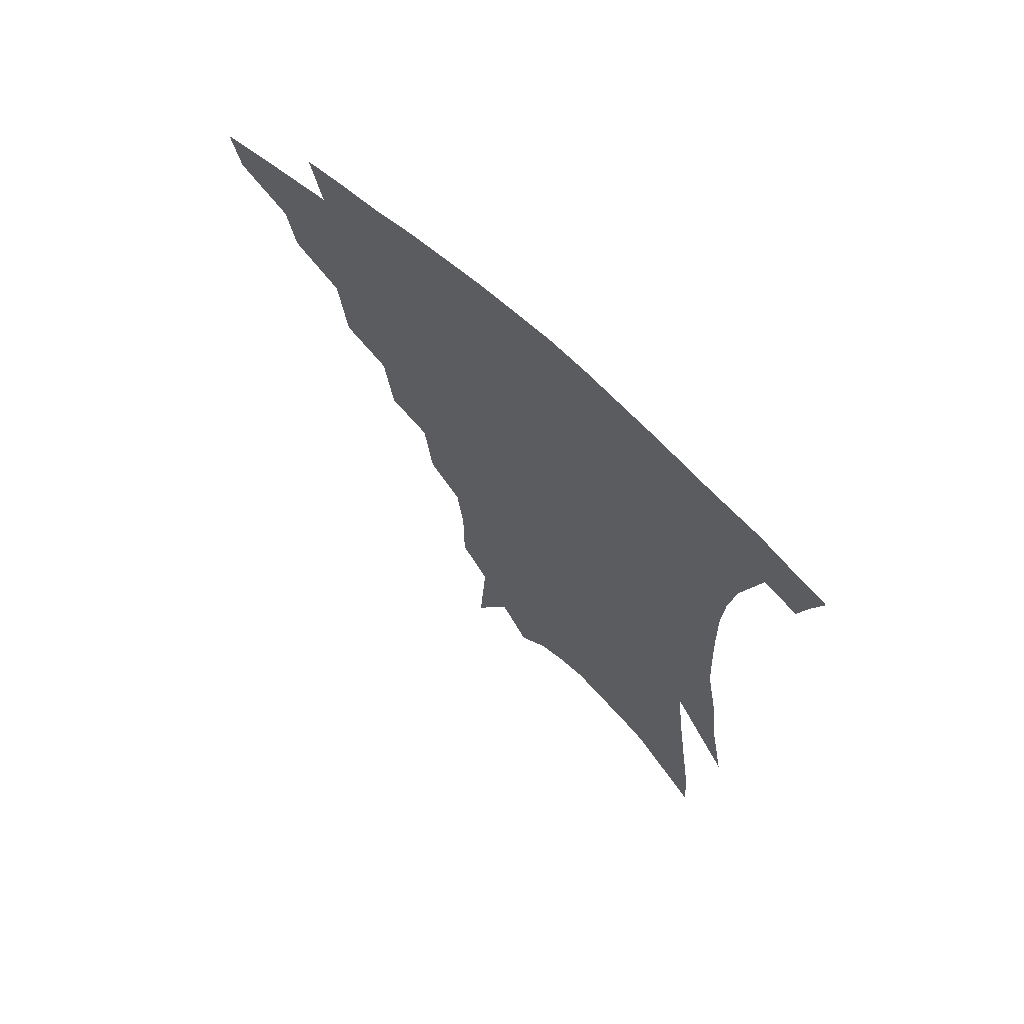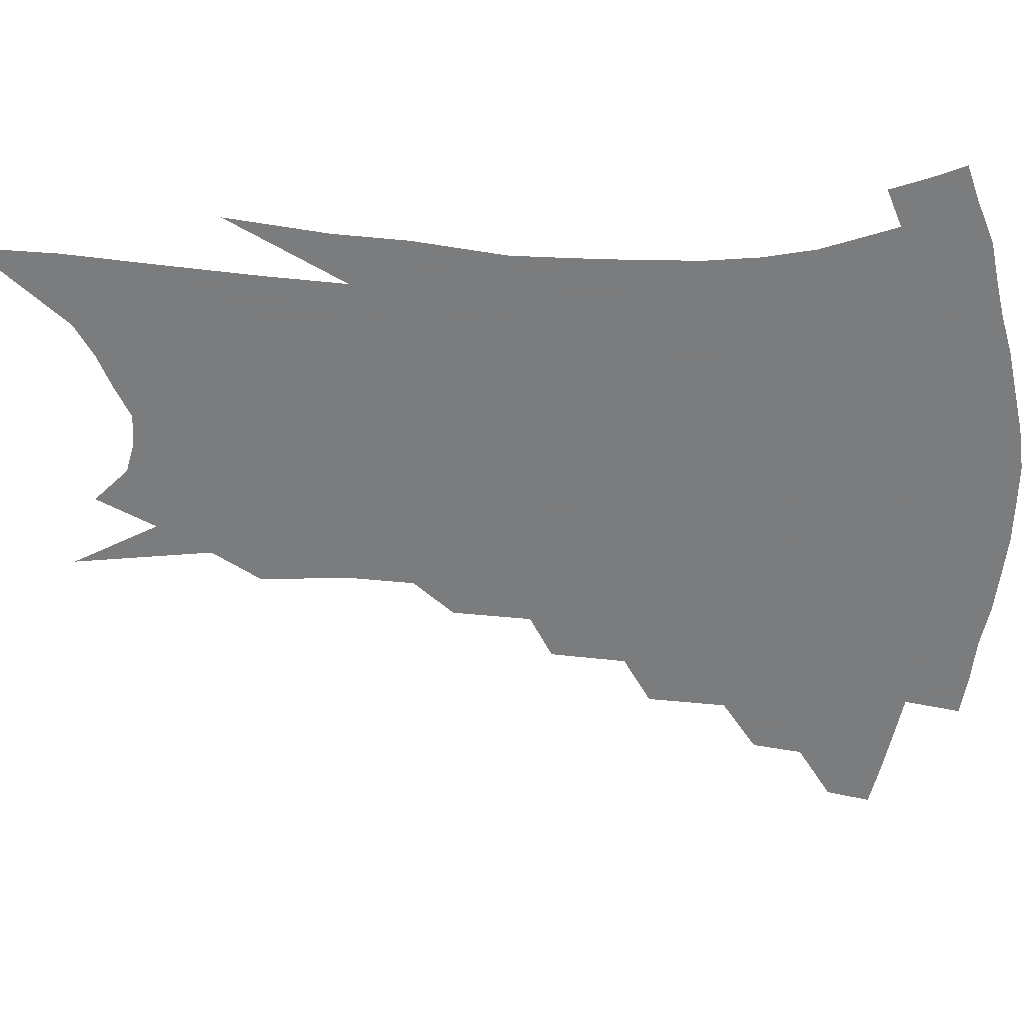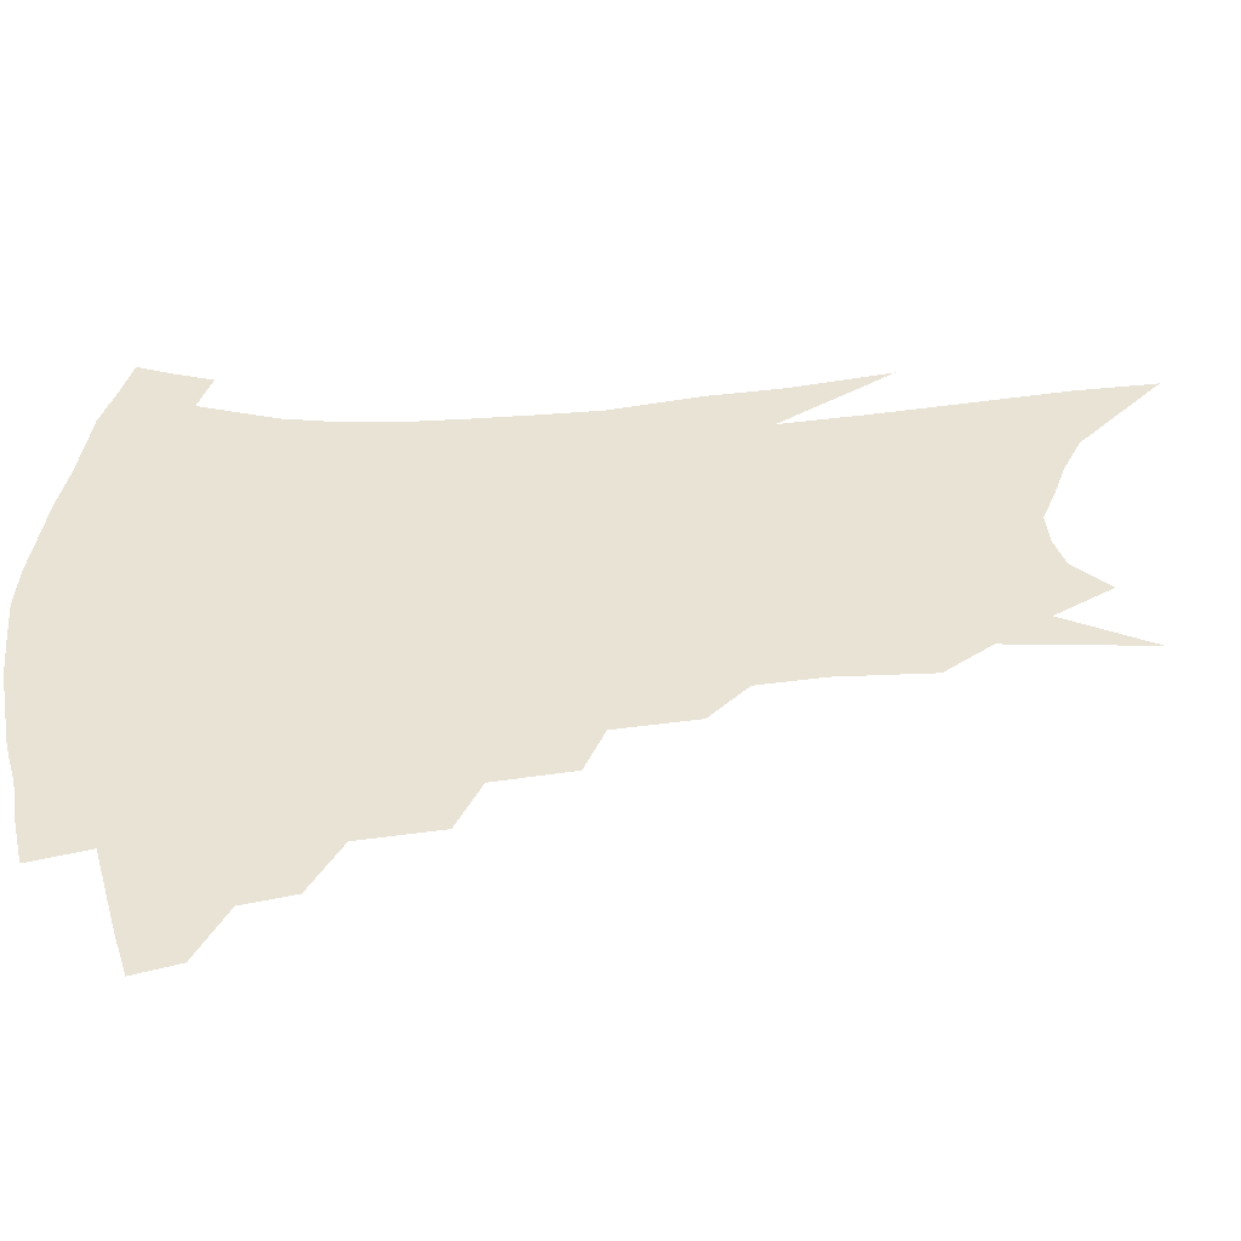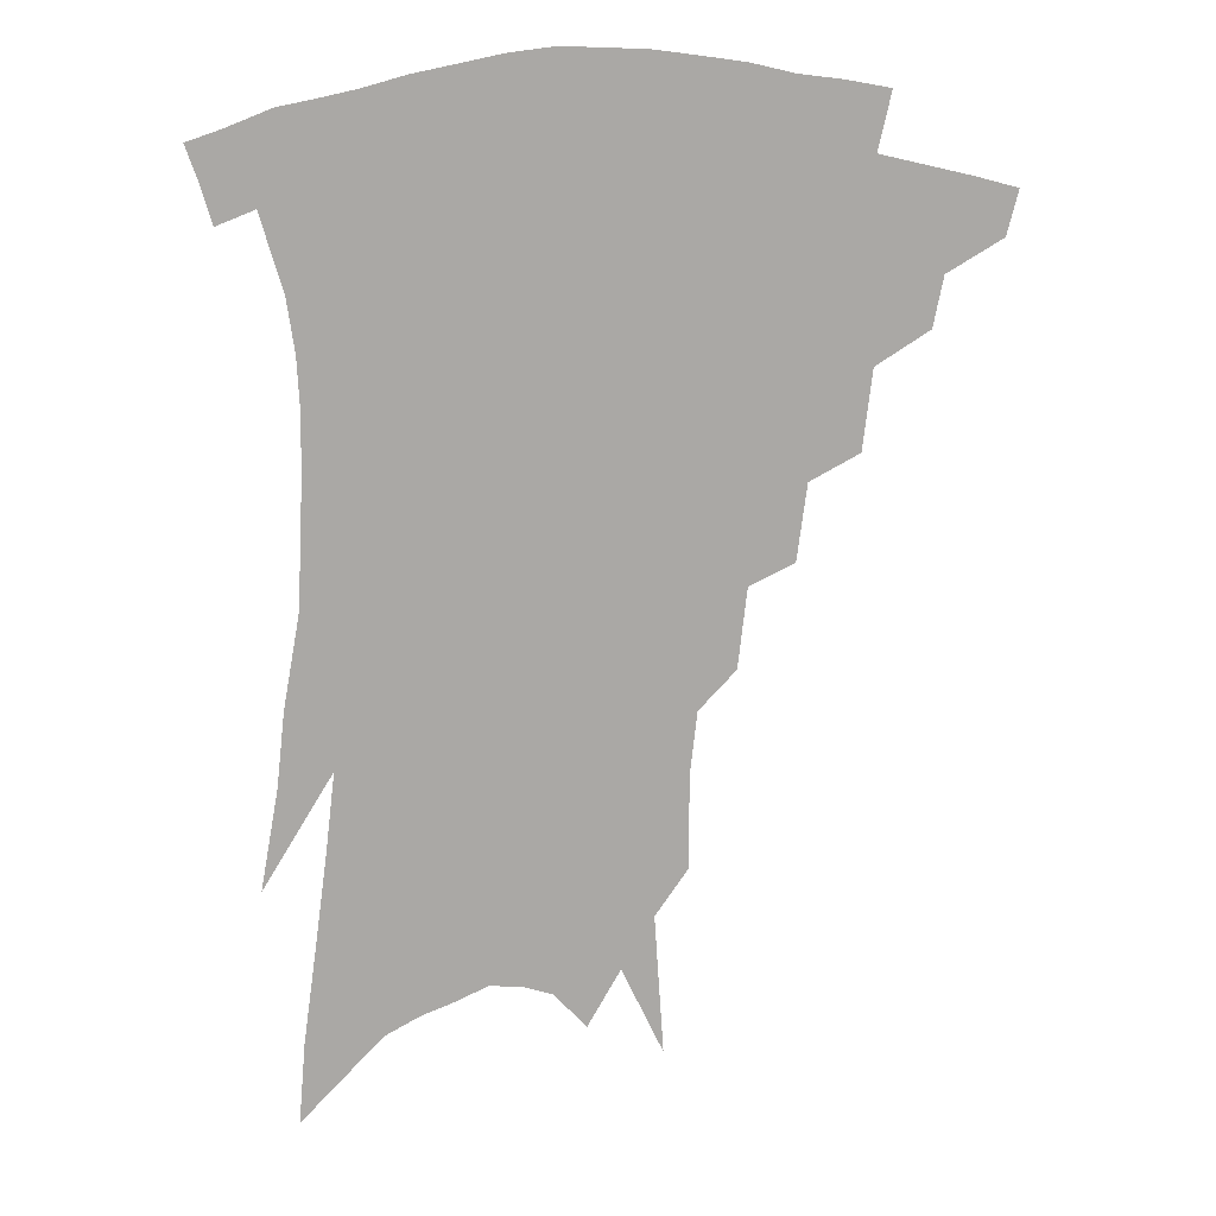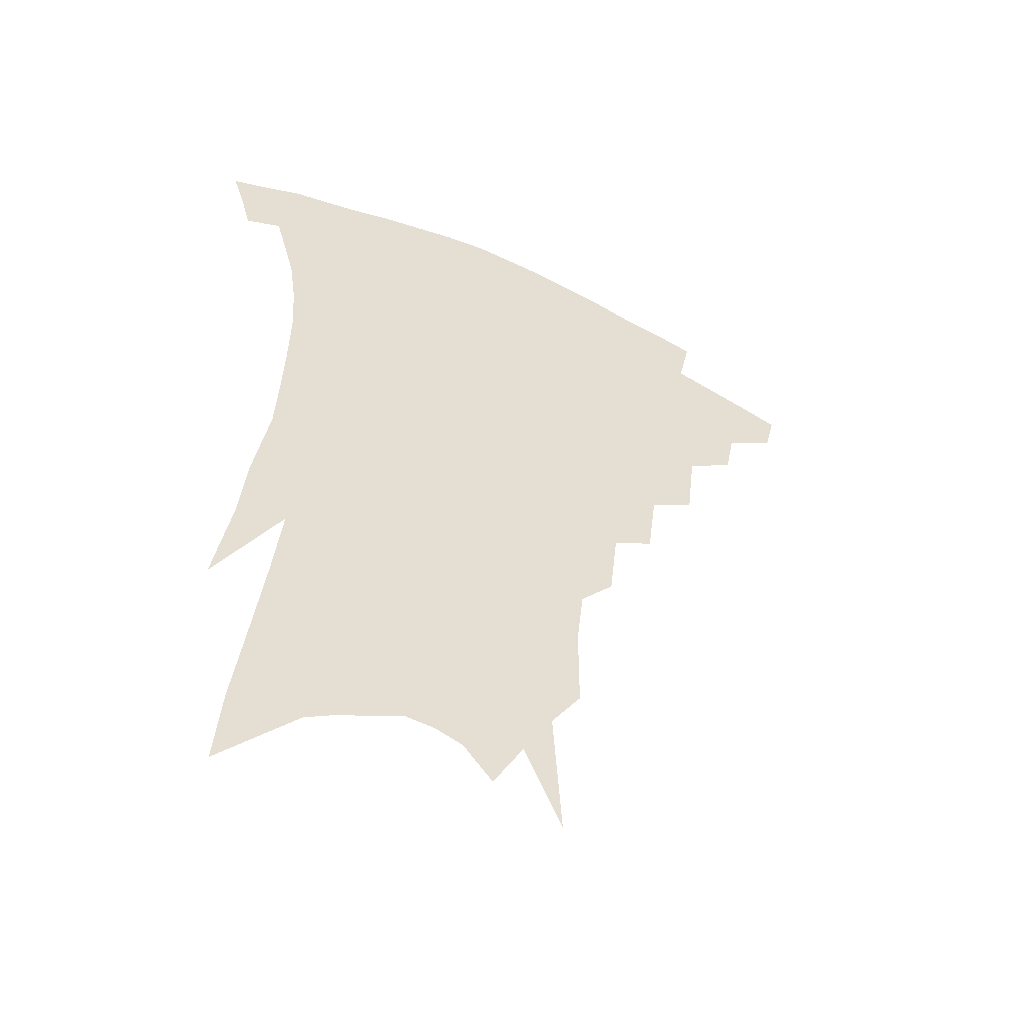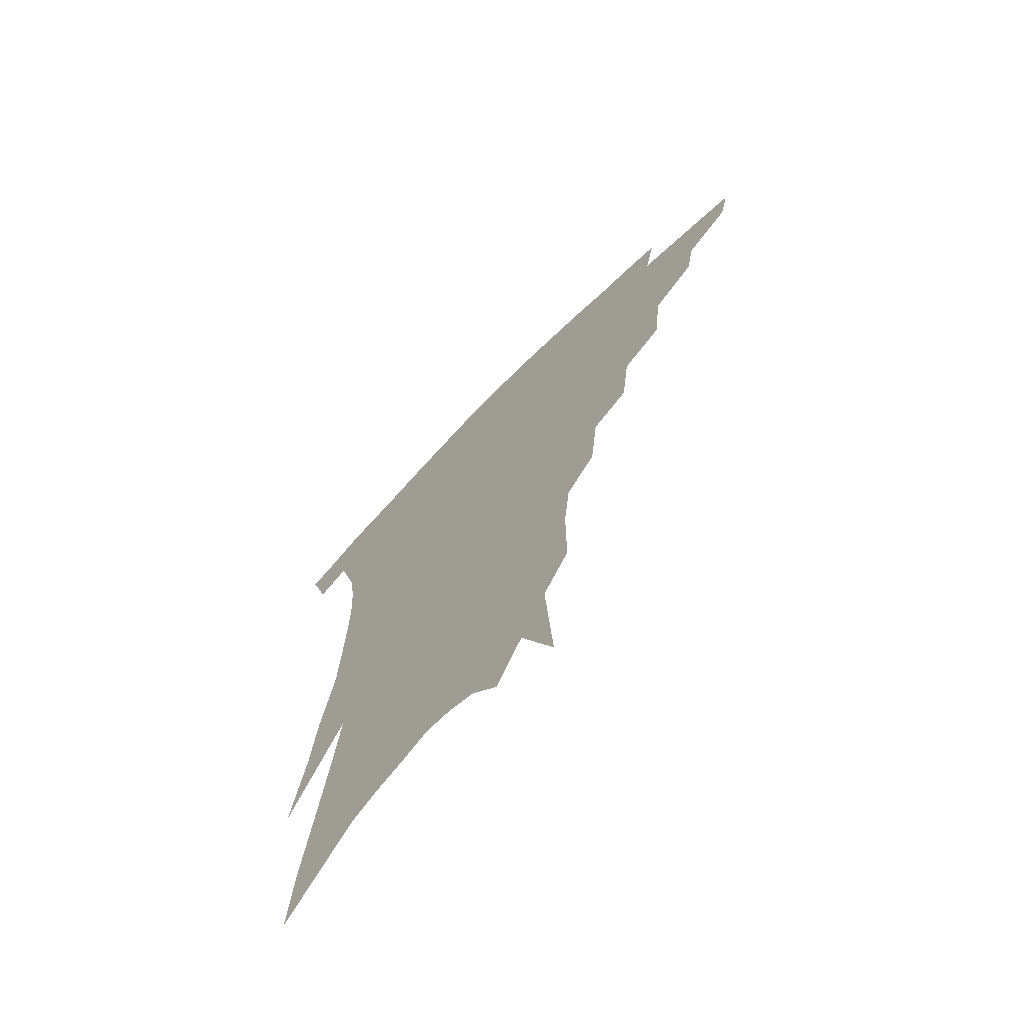
<metadata>
{"format":"obj","ext":"obj","renderer":"f3d","projection":"perspective","resolution":1024,"background":"white","views":[{"elev":69.4,"azim":42.0,"up":"+Y"},{"elev":-58.7,"azim":90.7,"up":"+Z"},{"elev":42.0,"azim":-92.9,"up":"+Z"},{"elev":15.2,"azim":175.2,"up":"+Y"},{"elev":-51.1,"azim":153.5,"up":"+Y"},{"elev":-69.3,"azim":-134.5,"up":"+Y"}]}
</metadata>
<code>
v 473.3 330.2 0
v 469.8 343.8 0
v 493.2 304.8 0
v 490.1 320.1 0
v 486.9 333.8 0
v 483.1 347.3 0
v 512.3 269.8 0
v 509.4 294.3 0
v 506.3 310.3 0
v 503.3 324.1 0
v 499.9 337.2 0
v 496.9 350.5 0
v 530.4 238.1 0
v 527.4 261.6 0
v 523.8 279.5 0
v 521.5 300.5 0
v 518.8 314.6 0
v 515.9 327.4 0
v 513.2 340.3 0
v 510.1 353.6 0
v 506.2 371.2 0
v 546.9 206.7 0
v 544.1 231.3 0
v 540.2 248.1 0
v 538.6 273.4 0
v 535.7 288.6 0
v 533.4 303.5 0
v 531 317.5 0
v 528.5 330.3 0
v 526.1 342.9 0
v 523.1 356.1 0
v 519.4 373.6 0
v 560.4 146.2 0
v 560.4 174.8 0
v 558.2 194.5 0
v 556 219.7 0
v 553.5 242 0
v 551.5 263.1 0
v 549.6 280.7 0
v 547.6 295 0
v 545.3 307.3 0
v 543.1 319.9 0
v 540.9 332.4 0
v 538.9 345.4 0
v 536 359.7 0
v 532.9 375.3 0
v 567.6 88.06 0
v 570.5 131.4 0
v 570.4 160.9 0
v 569.4 186.2 0
v 567.4 208.9 0
v 564.9 226.8 0
v 563.1 250 0
v 561.7 269 0
v 560.2 284.4 0
v 558.6 297.5 0
v 557.5 311 0
v 555.7 322.8 0
v 553.6 334.8 0
v 552 347.4 0
v 549.2 361.6 0
v 546 378.3 0
v 580.3 115 0
v 580.1 142.3 0
v 580 175.1 0
v 578.2 195.5 0
v 576.2 216.1 0
v 574.3 236.4 0
v 572.7 254.9 0
v 572 275 0
v 570.4 286.1 0
v 569.7 300.5 0
v 568.9 313.2 0
v 567.9 324.9 0
v 567.7 336.9 0
v 564.7 349.5 0
v 562.6 362.5 0
v 559.1 380.2 0
v 590.4 96.93 0
v 590.5 128.2 0
v 589.7 154.5 0
v 588.6 179.7 0
v 586.9 203.6 0
v 585.2 222.6 0
v 583.7 244.3 0
v 582.5 260.1 0
v 581.8 277.3 0
v 580.9 289.3 0
v 580.8 303.5 0
v 579.9 314.6 0
v 579.1 325.5 0
v 578.9 338 0
v 576.9 350.6 0
v 575.4 363.1 0
v 572 381.9 0
v 600.4 107.7 0
v 599.7 133.7 0
v 598.6 160.1 0
v 597.2 183.1 0
v 595.6 204.6 0
v 594 225 0
v 592.8 244 0
v 592 263.7 0
v 591.4 278 0
v 591.2 291 0
v 591.2 304.9 0
v 590.6 315.3 0
v 590.5 326.9 0
v 590.6 338.8 0
v 589 351.6 0
v 587.6 364.9 0
v 585.1 382.4 0
v 609.9 110.6 0
v 608.9 137.3 0
v 607.5 160.9 0
v 605.9 186.4 0
v 604.3 208.7 0
v 603 227.8 0
v 602 248.7 0
v 601.4 263.7 0
v 601.1 277.3 0
v 601.2 292.5 0
v 601.4 305.2 0
v 601.8 316.8 0
v 601.7 327.7 0
v 601.7 339.1 0
v 601 352 0
v 600.3 365.4 0
v 598 382.9 0
v 619.6 111.1 0
v 618 139.3 0
v 616.4 162.3 0
v 614.5 188.4 0
v 613.1 208.9 0
v 611.8 229.2 0
v 611 248.6 0
v 610.7 263.5 0
v 610.7 279.3 0
v 611 293 0
v 611.6 304.5 0
v 612.4 317.3 0
v 613.1 328.4 0
v 613.1 339.8 0
v 612.9 351.8 0
v 613.6 364 0
v 611.4 381.2 0
v 629.8 106.3 0
v 627.4 137 0
v 625.4 162.4 0
v 623.2 189.2 0
v 621.9 209.5 0
v 620.8 228.5 0
v 620 247.1 0
v 620 261.8 0
v 620.2 277.4 0
v 620.6 291 0
v 621.6 303.8 0
v 622.7 316 0
v 624.1 328.1 0
v 625.3 338.8 0
v 626 350 0
v 627.2 361.1 0
v 625 378.3 0
v 640 102.1 0
v 637.2 132.8 0
v 634.6 160.7 0
v 632.4 186.2 0
v 630.9 207 0
v 630.1 225.3 0
v 629.6 242.5 0
v 629.3 259.4 0
v 629.3 276.6 0
v 630.1 289.3 0
v 631.4 304 0
v 633 315.7 0
v 634.6 327 0
v 636.2 337.7 0
v 638 348.5 0
v 638.7 359.9 0
v 637.9 375.6 0
v 650.7 96.16 0
v 648 124.5 0
v 644.6 154.8 0
v 642.1 180.2 0
v 640.6 201.5 0
v 639.7 220.2 0
v 639.1 237.8 0
v 638.7 255.1 0
v 638.4 273.9 0
v 639.2 288.6 0
v 640.7 301.1 0
v 642.7 314.7 0
v 644.8 325.5 0
v 647 336.3 0
v 649.3 346.8 0
v 650.2 358.4 0
v 650.8 372 0
v 663.2 82.92 0
v 660.3 111.3 0
v 656 143.5 0
v 653.6 168.2 0
v 651.3 191.7 0
v 650 212.1 0
v 648.8 231.9 0
v 648.1 250.7 0
v 647.8 268.6 0
v 648.4 284.8 0
v 649.6 301.1 0
v 652 311.8 0
v 654.5 323.7 0
v 657 334.2 0
v 659.9 344.9 0
v 661.2 357.3 0
v 662.7 369.4 0
v 676.3 69.08 0
v 674.1 94.63 0
v 669.8 125.7 0
v 666.1 153.9 0
v 663.2 179 0
v 661.2 201.7 0
v 659.3 223.1 0
v 658.9 240.8 0
v 658 260.3 0
v 657.8 278.6 0
v 658.4 295.7 0
v 661 307.5 0
v 663.8 321.3 0
v 666.8 332.2 0
v 669.7 342.8 0
v 672.2 354.6 0
v 674.1 367.1 0
v 685 142.9 0
v 679.4 174.3 0
v 676.9 197.5 0
v 671.8 225.9 0
v 670.8 244.7 0
v 669.9 263.7 0
v 669.5 283 0
v 670.3 299.9 0
v 672.7 316.3 0
v 676.2 328.4 0
v 679.6 340 0
v 683.8 350.8 0
v 687.8 361.6 0
v 691.3 335.3 0
v 694.8 347.1 0
v 698.6 357.9 0
f 4 5 1
f 1 5 2
f 5 6 2
f 8 9 3
f 3 9 4
f 9 10 4
f 4 10 5
f 10 11 5
f 5 11 6
f 11 12 6
f 14 15 7
f 7 15 8
f 15 16 8
f 8 16 9
f 16 17 9
f 9 17 10
f 17 18 10
f 10 18 11
f 18 19 11
f 11 19 12
f 19 20 12
f 23 24 13
f 13 24 14
f 24 25 14
f 14 25 15
f 25 26 15
f 15 26 16
f 26 27 16
f 16 27 17
f 27 28 17
f 17 28 18
f 28 29 18
f 18 29 19
f 29 30 19
f 19 30 20
f 30 31 20
f 20 31 21
f 31 32 21
f 35 36 22
f 22 36 23
f 36 37 23
f 23 37 24
f 37 38 24
f 24 38 25
f 38 39 25
f 25 39 26
f 39 40 26
f 26 40 27
f 40 41 27
f 27 41 28
f 41 42 28
f 28 42 29
f 42 43 29
f 29 43 30
f 43 44 30
f 30 44 31
f 44 45 31
f 31 45 32
f 45 46 32
f 48 49 33
f 33 49 34
f 49 50 34
f 34 50 35
f 50 51 35
f 35 51 36
f 51 52 36
f 36 52 37
f 52 53 37
f 37 53 38
f 53 54 38
f 38 54 39
f 54 55 39
f 39 55 40
f 55 56 40
f 40 56 41
f 56 57 41
f 41 57 42
f 57 58 42
f 42 58 43
f 58 59 43
f 43 59 44
f 59 60 44
f 44 60 45
f 60 61 45
f 45 61 46
f 61 62 46
f 47 63 48
f 63 64 48
f 48 64 49
f 64 65 49
f 49 65 50
f 65 66 50
f 50 66 51
f 66 67 51
f 51 67 52
f 67 68 52
f 52 68 53
f 68 69 53
f 53 69 54
f 69 70 54
f 54 70 55
f 70 71 55
f 55 71 56
f 71 72 56
f 56 72 57
f 72 73 57
f 57 73 58
f 73 74 58
f 58 74 59
f 74 75 59
f 59 75 60
f 75 76 60
f 60 76 61
f 76 77 61
f 61 77 62
f 77 78 62
f 79 80 63
f 63 80 64
f 80 81 64
f 64 81 65
f 81 82 65
f 65 82 66
f 82 83 66
f 66 83 67
f 83 84 67
f 67 84 68
f 84 85 68
f 68 85 69
f 85 86 69
f 69 86 70
f 86 87 70
f 70 87 71
f 87 88 71
f 71 88 72
f 88 89 72
f 72 89 73
f 89 90 73
f 73 90 74
f 90 91 74
f 74 91 75
f 91 92 75
f 75 92 76
f 92 93 76
f 76 93 77
f 93 94 77
f 77 94 78
f 94 95 78
f 79 96 80
f 96 97 80
f 80 97 81
f 97 98 81
f 81 98 82
f 98 99 82
f 82 99 83
f 99 100 83
f 83 100 84
f 100 101 84
f 84 101 85
f 101 102 85
f 85 102 86
f 102 103 86
f 86 103 87
f 103 104 87
f 87 104 88
f 104 105 88
f 88 105 89
f 105 106 89
f 89 106 90
f 106 107 90
f 90 107 91
f 107 108 91
f 91 108 92
f 108 109 92
f 92 109 93
f 109 110 93
f 93 110 94
f 110 111 94
f 94 111 95
f 111 112 95
f 96 113 97
f 113 114 97
f 97 114 98
f 114 115 98
f 98 115 99
f 115 116 99
f 99 116 100
f 116 117 100
f 100 117 101
f 117 118 101
f 101 118 102
f 118 119 102
f 102 119 103
f 119 120 103
f 103 120 104
f 120 121 104
f 104 121 105
f 121 122 105
f 105 122 106
f 122 123 106
f 106 123 107
f 123 124 107
f 107 124 108
f 124 125 108
f 108 125 109
f 125 126 109
f 109 126 110
f 126 127 110
f 110 127 111
f 127 128 111
f 111 128 112
f 128 129 112
f 113 130 114
f 130 131 114
f 114 131 115
f 131 132 115
f 115 132 116
f 132 133 116
f 116 133 117
f 133 134 117
f 117 134 118
f 134 135 118
f 118 135 119
f 135 136 119
f 119 136 120
f 136 137 120
f 120 137 121
f 137 138 121
f 121 138 122
f 138 139 122
f 122 139 123
f 139 140 123
f 123 140 124
f 140 141 124
f 124 141 125
f 141 142 125
f 125 142 126
f 142 143 126
f 126 143 127
f 143 144 127
f 127 144 128
f 144 145 128
f 128 145 129
f 145 146 129
f 130 147 131
f 147 148 131
f 131 148 132
f 148 149 132
f 132 149 133
f 149 150 133
f 133 150 134
f 150 151 134
f 134 151 135
f 151 152 135
f 135 152 136
f 152 153 136
f 136 153 137
f 153 154 137
f 137 154 138
f 154 155 138
f 138 155 139
f 155 156 139
f 139 156 140
f 156 157 140
f 140 157 141
f 157 158 141
f 141 158 142
f 158 159 142
f 142 159 143
f 159 160 143
f 143 160 144
f 160 161 144
f 144 161 145
f 161 162 145
f 145 162 146
f 162 163 146
f 147 164 148
f 164 165 148
f 148 165 149
f 165 166 149
f 149 166 150
f 166 167 150
f 150 167 151
f 167 168 151
f 151 168 152
f 168 169 152
f 152 169 153
f 169 170 153
f 153 170 154
f 170 171 154
f 154 171 155
f 171 172 155
f 155 172 156
f 172 173 156
f 156 173 157
f 173 174 157
f 157 174 158
f 174 175 158
f 158 175 159
f 175 176 159
f 159 176 160
f 176 177 160
f 160 177 161
f 177 178 161
f 161 178 162
f 178 179 162
f 162 179 163
f 179 180 163
f 164 181 165
f 181 182 165
f 165 182 166
f 182 183 166
f 166 183 167
f 183 184 167
f 167 184 168
f 184 185 168
f 168 185 169
f 185 186 169
f 169 186 170
f 186 187 170
f 170 187 171
f 187 188 171
f 171 188 172
f 188 189 172
f 172 189 173
f 189 190 173
f 173 190 174
f 190 191 174
f 174 191 175
f 191 192 175
f 175 192 176
f 192 193 176
f 176 193 177
f 193 194 177
f 177 194 178
f 194 195 178
f 178 195 179
f 195 196 179
f 179 196 180
f 196 197 180
f 181 198 182
f 198 199 182
f 182 199 183
f 199 200 183
f 183 200 184
f 200 201 184
f 184 201 185
f 201 202 185
f 185 202 186
f 202 203 186
f 186 203 187
f 203 204 187
f 187 204 188
f 204 205 188
f 188 205 189
f 205 206 189
f 189 206 190
f 206 207 190
f 190 207 191
f 207 208 191
f 191 208 192
f 208 209 192
f 192 209 193
f 209 210 193
f 193 210 194
f 210 211 194
f 194 211 195
f 211 212 195
f 195 212 196
f 212 213 196
f 196 213 197
f 213 214 197
f 198 215 199
f 215 216 199
f 199 216 200
f 216 217 200
f 200 217 201
f 217 218 201
f 201 218 202
f 218 219 202
f 202 219 203
f 219 220 203
f 203 220 204
f 220 221 204
f 204 221 205
f 221 222 205
f 205 222 206
f 222 223 206
f 206 223 207
f 223 224 207
f 207 224 208
f 224 225 208
f 208 225 209
f 225 226 209
f 209 226 210
f 226 227 210
f 210 227 211
f 227 228 211
f 211 228 212
f 228 229 212
f 212 229 213
f 229 230 213
f 213 230 214
f 230 231 214
f 219 232 220
f 232 233 220
f 220 233 221
f 233 234 221
f 221 234 222
f 234 235 222
f 222 235 223
f 235 236 223
f 223 236 224
f 236 237 224
f 224 237 225
f 237 238 225
f 225 238 226
f 238 239 226
f 226 239 227
f 239 240 227
f 227 240 228
f 240 241 228
f 228 241 229
f 241 242 229
f 229 242 230
f 242 243 230
f 230 243 231
f 243 244 231
f 242 245 243
f 245 246 243
f 243 246 244
f 246 247 244

</code>
